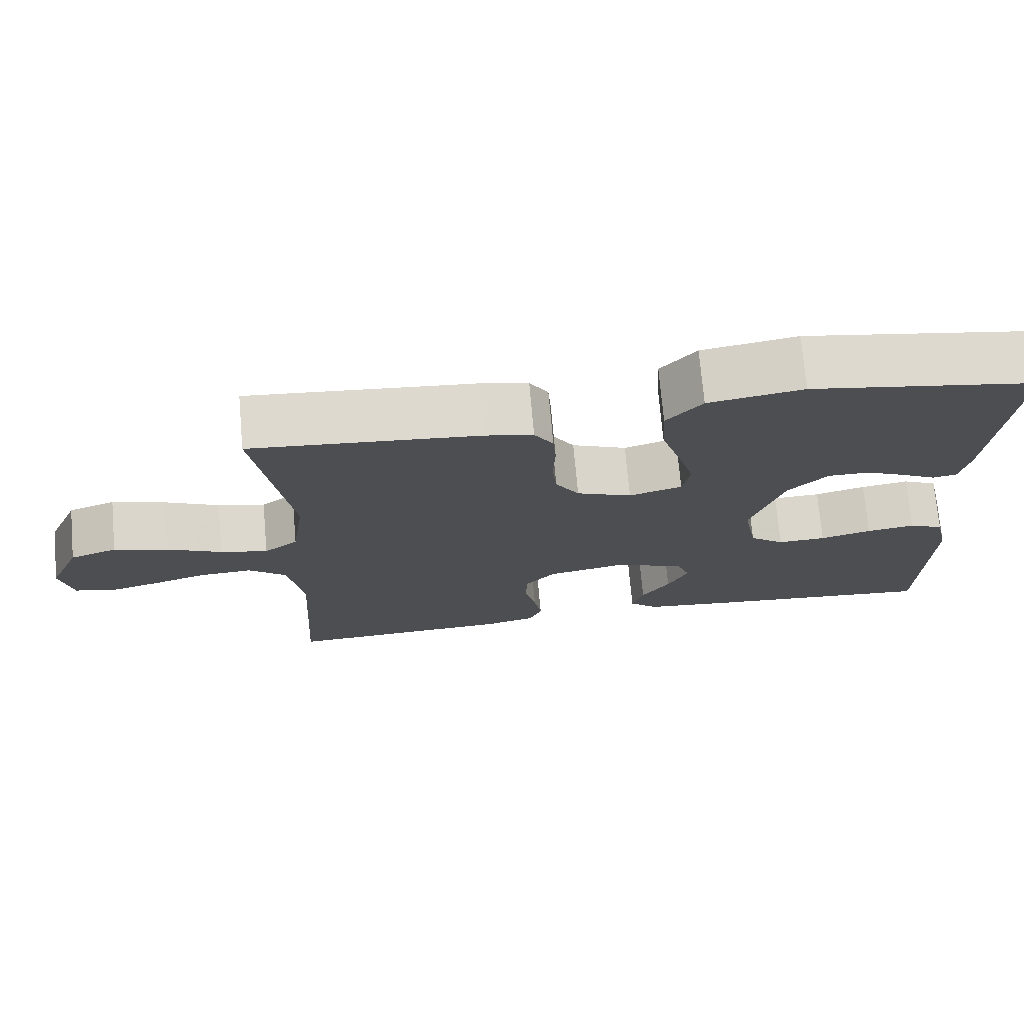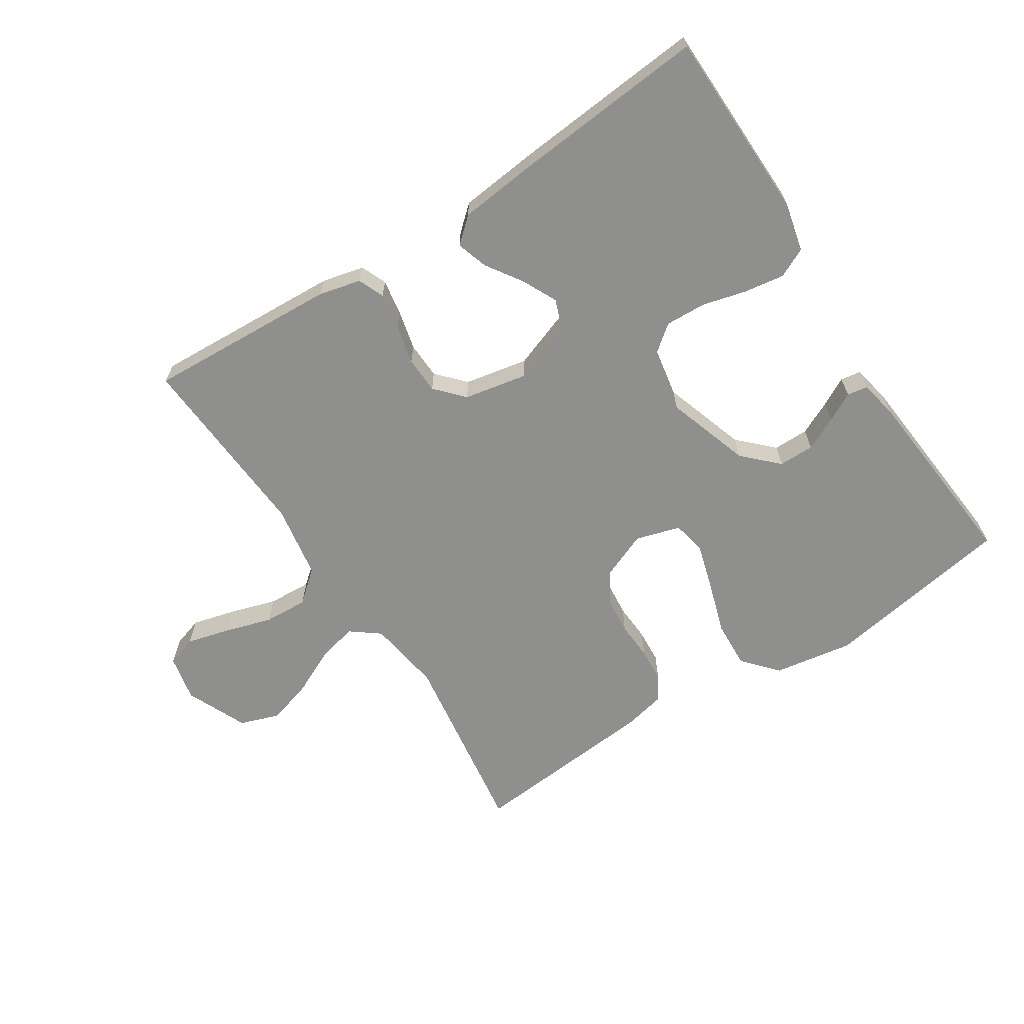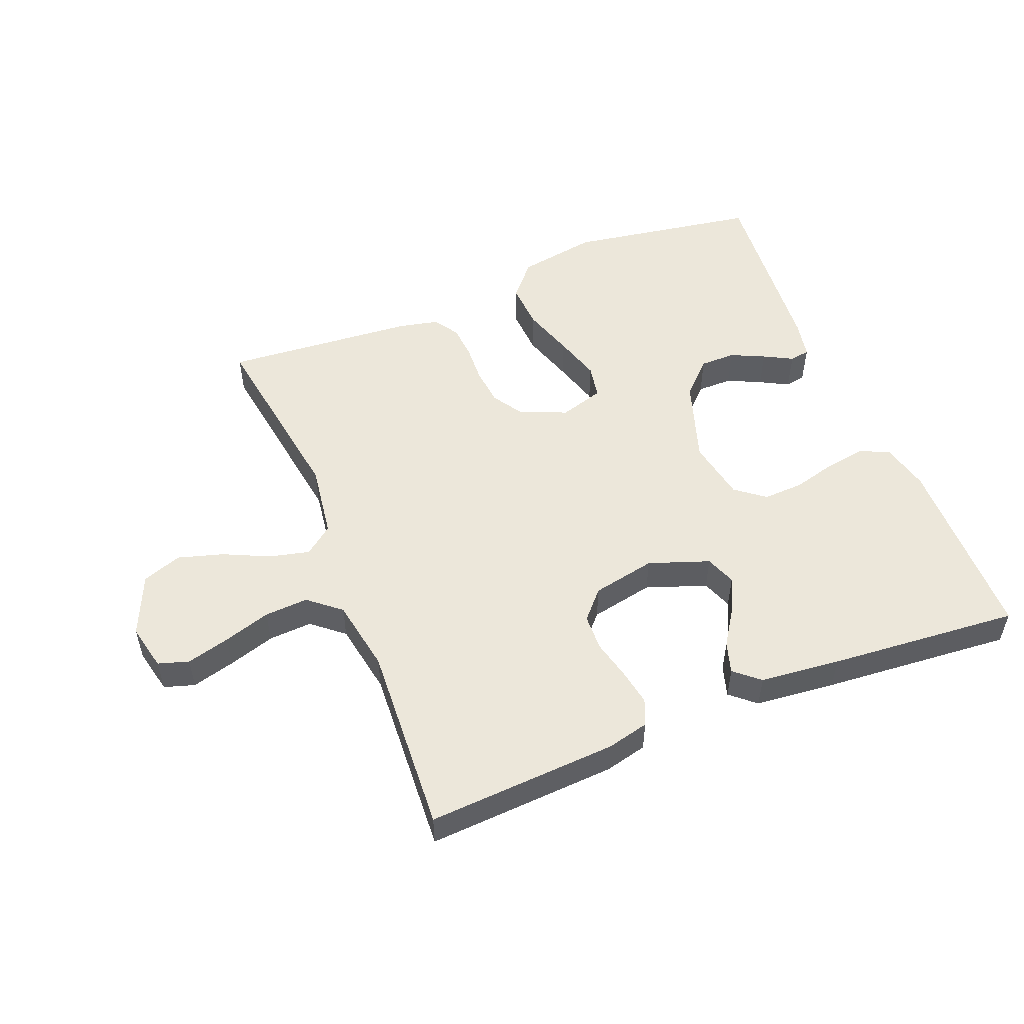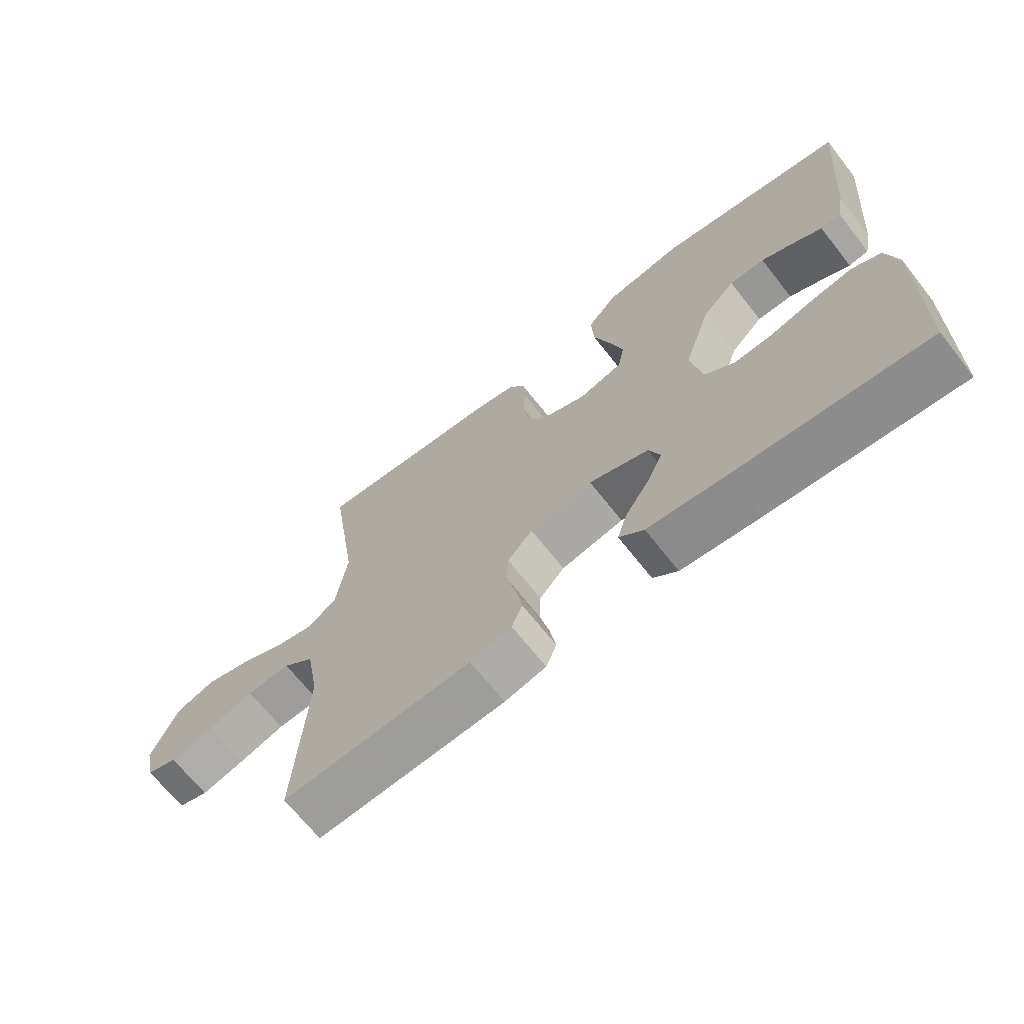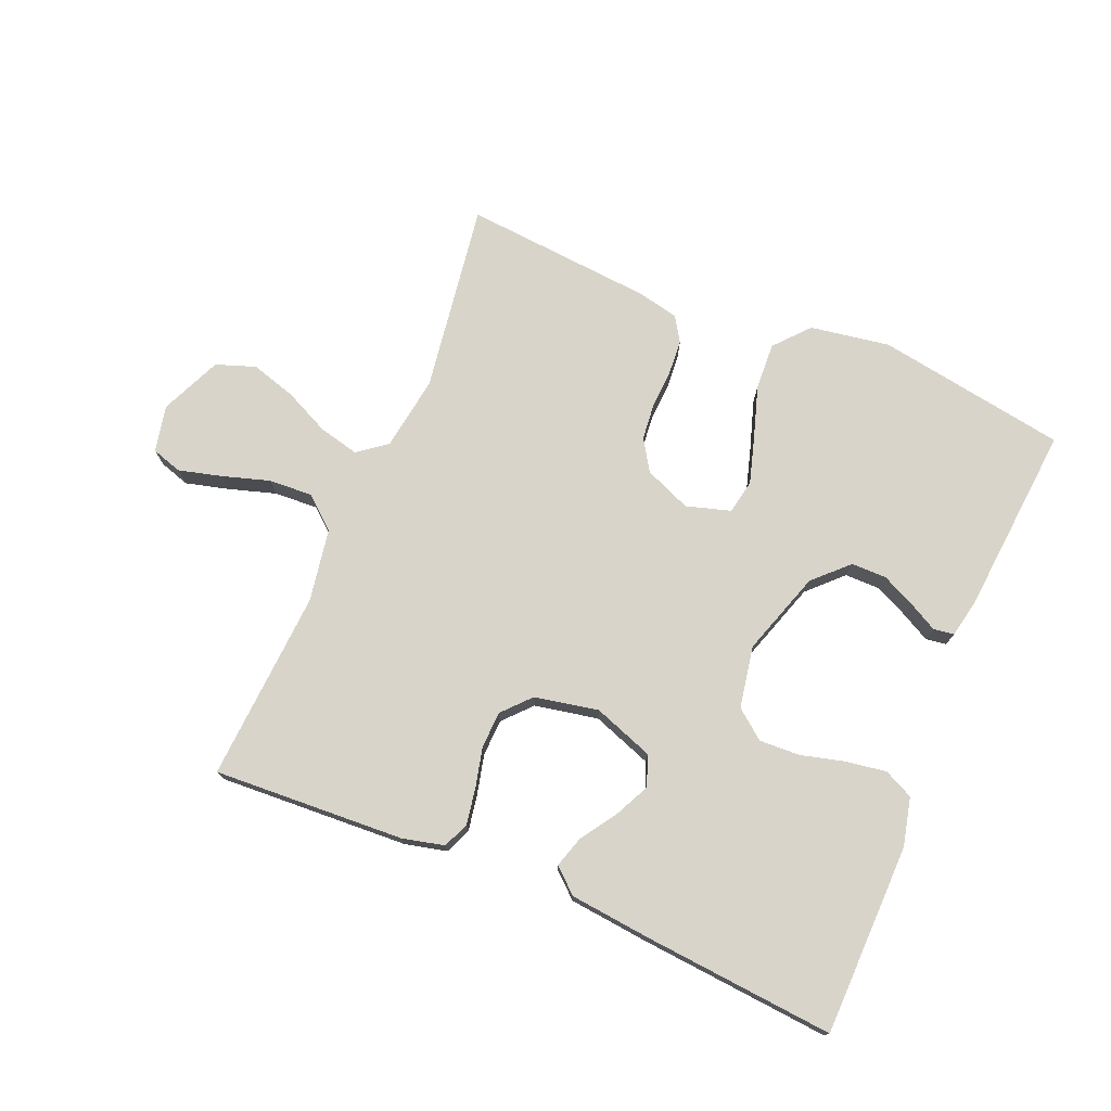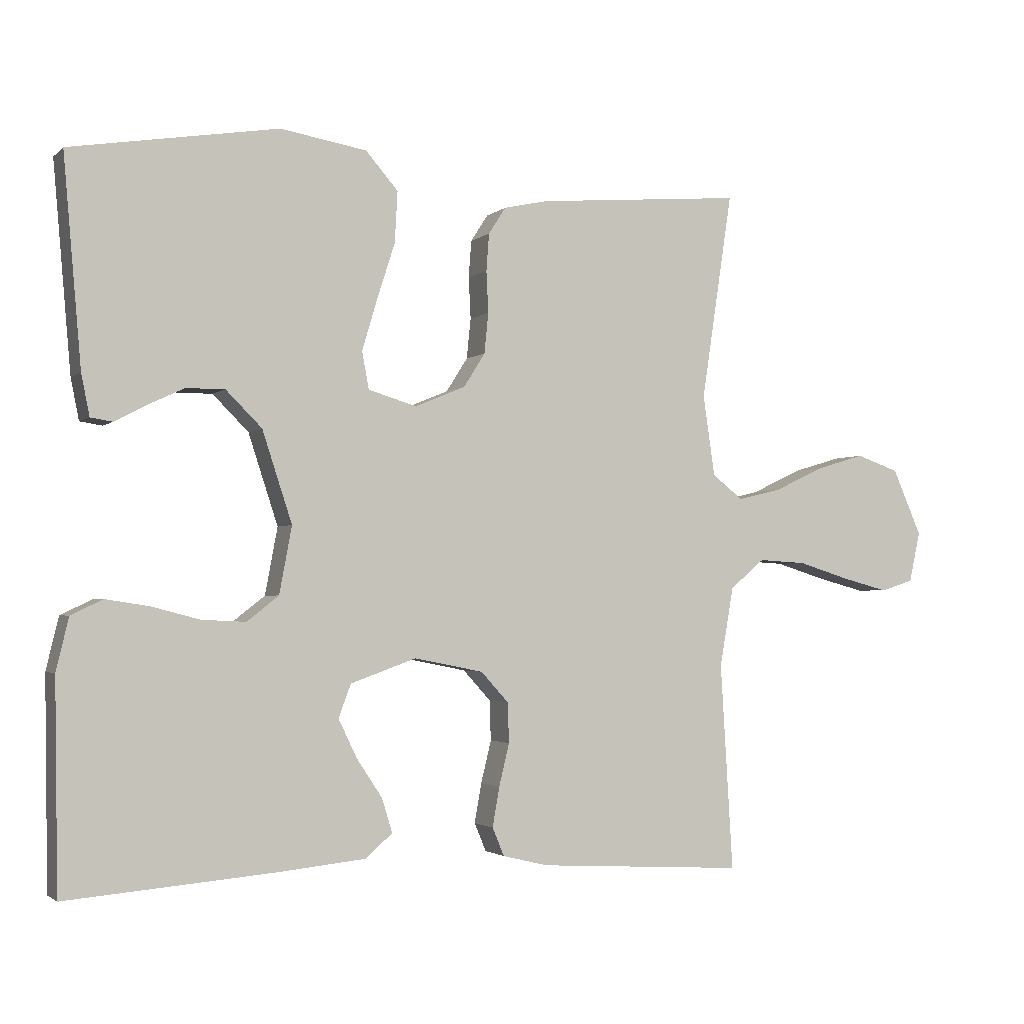
<metadata>
{"format":"obj","ext":"obj","renderer":"f3d","projection":"perspective","resolution":1024,"background":"white","views":[{"elev":72.9,"azim":175.0,"up":"+Z"},{"elev":-65.1,"azim":-146.9,"up":"+Y"},{"elev":52.4,"azim":158.1,"up":"+Y"},{"elev":-68.1,"azim":-141.8,"up":"+Z"},{"elev":74.9,"azim":-157.1,"up":"+Y"},{"elev":-2.3,"azim":-22.3,"up":"+Z"}]}
</metadata>
<code>
v -0.5 0.07 -0.5
v -0.505 0.07 -0.2
v -0.487 0.07 -0.124
v -0.441 0.07 -0.102
v -0.377 0.07 -0.112
v -0.309 0.07 -0.13
v -0.245 0.07 -0.133
v -0.199 0.07 -0.097
v -0.181 0.07 0
v -0.224 0.07 0.132
v -0.276 0.07 0.184
v -0.332 0.07 0.184
v -0.385 0.07 0.159
v -0.43 0.07 0.135
v -0.462 0.07 0.14
v -0.474 0.07 0.2
v -0.5 0.07 0.5
v -0.2 0.07 0.549
v -0.075 0.07 0.528
v -0.028 0.07 0.474
v -0.032 0.07 0.4
v -0.058 0.07 0.319
v -0.08 0.07 0.245
v -0.07 0.07 0.191
v 0 0.07 0.17
v 0.073 0.07 0.2
v 0.104 0.07 0.249
v 0.11 0.07 0.308
v 0.107 0.07 0.368
v 0.111 0.07 0.422
v 0.136 0.07 0.461
v 0.2 0.07 0.475
v 0.5 0.07 0.5
v 0.455 0.07 0.2
v 0.472 0.07 0.083
v 0.517 0.07 0.048
v 0.58 0.07 0.063
v 0.652 0.07 0.097
v 0.723 0.07 0.118
v 0.785 0.07 0.096
v 0.827 0.07 0
v 0.811 0.07 -0.073
v 0.763 0.07 -0.088
v 0.695 0.07 -0.07
v 0.621 0.07 -0.047
v 0.552 0.07 -0.043
v 0.502 0.07 -0.085
v 0.482 0.07 -0.2
v 0.5 0.07 -0.5
v 0.2 0.07 -0.483
v 0.134 0.07 -0.467
v 0.117 0.07 -0.426
v 0.127 0.07 -0.369
v 0.142 0.07 -0.307
v 0.14 0.07 -0.249
v 0.1 0.07 -0.205
v 0 0.07 -0.185
v -0.095 0.07 -0.219
v -0.113 0.07 -0.267
v -0.086 0.07 -0.323
v -0.049 0.07 -0.379
v -0.034 0.07 -0.428
v -0.073 0.07 -0.462
v -0.2 0.07 -0.475
v -0.5 0 -0.5
v -0.505 0 -0.2
v -0.487 0 -0.124
v -0.441 0 -0.102
v -0.377 0 -0.112
v -0.309 0 -0.13
v -0.245 0 -0.133
v -0.199 0 -0.097
v -0.181 0 0
v -0.224 0 0.132
v -0.276 0 0.184
v -0.332 0 0.184
v -0.385 0 0.159
v -0.43 0 0.135
v -0.462 0 0.14
v -0.474 0 0.2
v -0.5 0 0.5
v -0.2 0 0.549
v -0.075 0 0.528
v -0.028 0 0.474
v -0.032 0 0.4
v -0.058 0 0.319
v -0.08 0 0.245
v -0.07 0 0.191
v 0 0 0.17
v 0.073 0 0.2
v 0.104 0 0.249
v 0.11 0 0.308
v 0.107 0 0.368
v 0.111 0 0.422
v 0.136 0 0.461
v 0.2 0 0.475
v 0.5 0 0.5
v 0.455 0 0.2
v 0.472 0 0.083
v 0.517 0 0.048
v 0.58 0 0.063
v 0.652 0 0.097
v 0.723 0 0.118
v 0.785 0 0.096
v 0.827 0 0
v 0.811 0 -0.073
v 0.763 0 -0.088
v 0.695 0 -0.07
v 0.621 0 -0.047
v 0.552 0 -0.043
v 0.502 0 -0.085
v 0.482 0 -0.2
v 0.5 0 -0.5
v 0.2 0 -0.483
v 0.134 0 -0.467
v 0.117 0 -0.426
v 0.127 0 -0.369
v 0.142 0 -0.307
v 0.14 0 -0.249
v 0.1 0 -0.205
v 0 0 -0.185
v -0.095 0 -0.219
v -0.113 0 -0.267
v -0.086 0 -0.323
v -0.049 0 -0.379
v -0.034 0 -0.428
v -0.073 0 -0.462
v -0.2 0 -0.475
f 4 5 6
f 3 4 6
f 2 3 6
f 1 2 6
f 64 1 6
f 63 64 6
f 62 63 6
f 61 62 6
f 60 61 6
f 59 60 6 7
f 58 59 7 8
f 57 58 8 9
f 56 57 9 10
f 52 53 54
f 51 52 54
f 50 51 54
f 49 50 54
f 48 49 54
f 47 48 54 55
f 46 47 55 56
f 43 44 45
f 42 43 45
f 41 42 45
f 40 41 45
f 39 40 45
f 38 39 45
f 37 38 45
f 36 37 45 46
f 46 56 10
f 36 46 10
f 35 36 10
f 32 33 34
f 31 32 34
f 30 31 34
f 29 30 34
f 28 29 34
f 27 28 34 35
f 20 21 22
f 19 20 22
f 18 19 22
f 17 18 22
f 16 17 22
f 15 16 22
f 13 14 15
f 12 13 15 22
f 11 12 22 23
f 26 27 35
f 25 26 35
f 25 35 10 11
f 24 25 11
f 11 23 24
f 70 69 68
f 70 68 67
f 70 67 66
f 70 66 65
f 70 65 128
f 70 128 127
f 70 127 126
f 70 126 125
f 70 125 124
f 71 70 124 123
f 72 71 123 122
f 73 72 122 121
f 74 73 121 120
f 118 117 116
f 118 116 115
f 118 115 114
f 118 114 113
f 118 113 112
f 119 118 112 111
f 120 119 111 110
f 109 108 107
f 109 107 106
f 109 106 105
f 109 105 104
f 109 104 103
f 109 103 102
f 109 102 101
f 110 109 101 100
f 74 120 110
f 74 110 100
f 74 100 99
f 98 97 96
f 98 96 95
f 98 95 94
f 98 94 93
f 98 93 92
f 99 98 92 91
f 86 85 84
f 86 84 83
f 86 83 82
f 86 82 81
f 86 81 80
f 86 80 79
f 79 78 77
f 86 79 77 76
f 87 86 76 75
f 99 91 90
f 99 90 89
f 75 74 99 89
f 75 89 88
f 88 87 75
f 1 65 66 2
f 2 66 67 3
f 3 67 68 4
f 4 68 69 5
f 5 69 70 6
f 6 70 71 7
f 7 71 72 8
f 8 72 73 9
f 9 73 74 10
f 10 74 75 11
f 11 75 76 12
f 12 76 77 13
f 13 77 78 14
f 14 78 79 15
f 15 79 80 16
f 16 80 81 17
f 17 81 82 18
f 18 82 83 19
f 19 83 84 20
f 20 84 85 21
f 21 85 86 22
f 22 86 87 23
f 23 87 88 24
f 24 88 89 25
f 25 89 90 26
f 26 90 91 27
f 27 91 92 28
f 28 92 93 29
f 29 93 94 30
f 30 94 95 31
f 31 95 96 32
f 32 96 97 33
f 33 97 98 34
f 34 98 99 35
f 35 99 100 36
f 36 100 101 37
f 37 101 102 38
f 38 102 103 39
f 39 103 104 40
f 40 104 105 41
f 41 105 106 42
f 42 106 107 43
f 43 107 108 44
f 44 108 109 45
f 45 109 110 46
f 46 110 111 47
f 47 111 112 48
f 48 112 113 49
f 49 113 114 50
f 50 114 115 51
f 51 115 116 52
f 52 116 117 53
f 53 117 118 54
f 54 118 119 55
f 55 119 120 56
f 56 120 121 57
f 57 121 122 58
f 58 122 123 59
f 59 123 124 60
f 60 124 125 61
f 61 125 126 62
f 62 126 127 63
f 63 127 128 64
f 64 128 65 1

</code>
